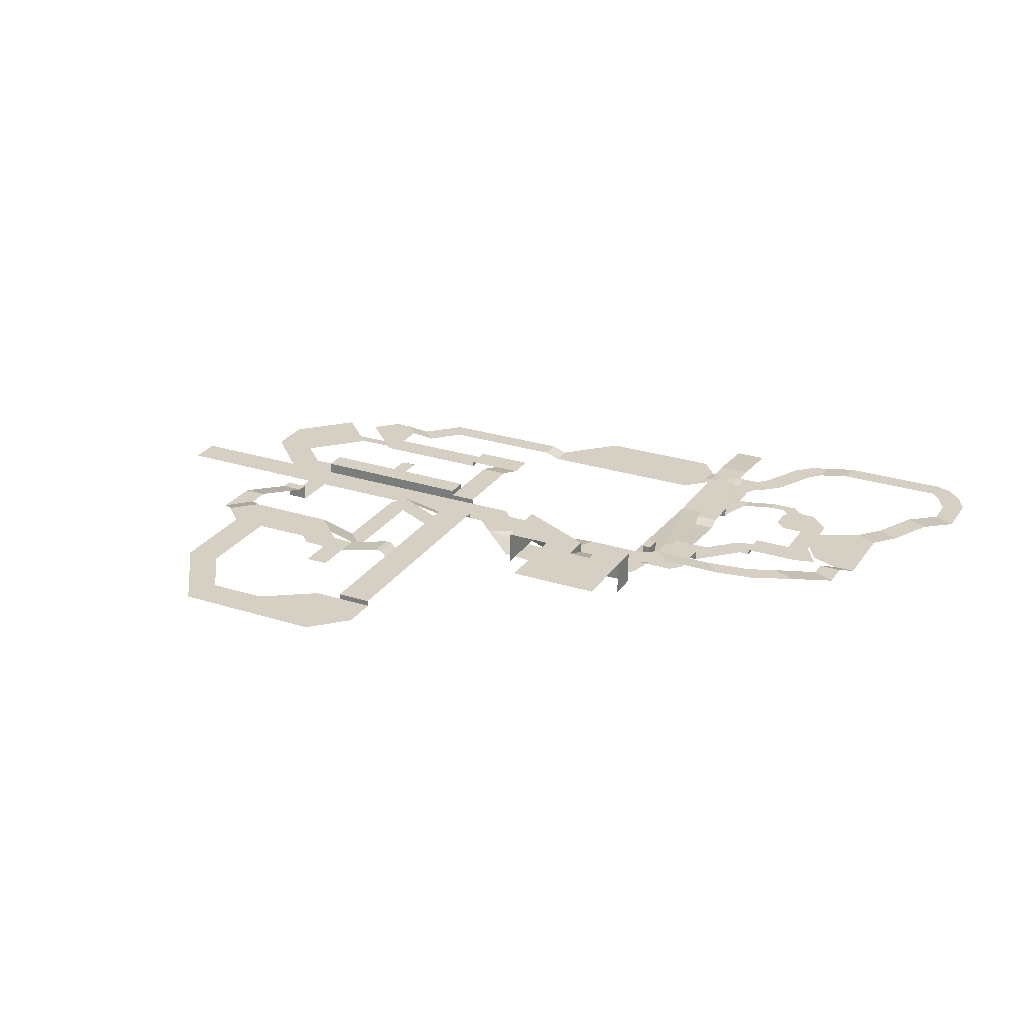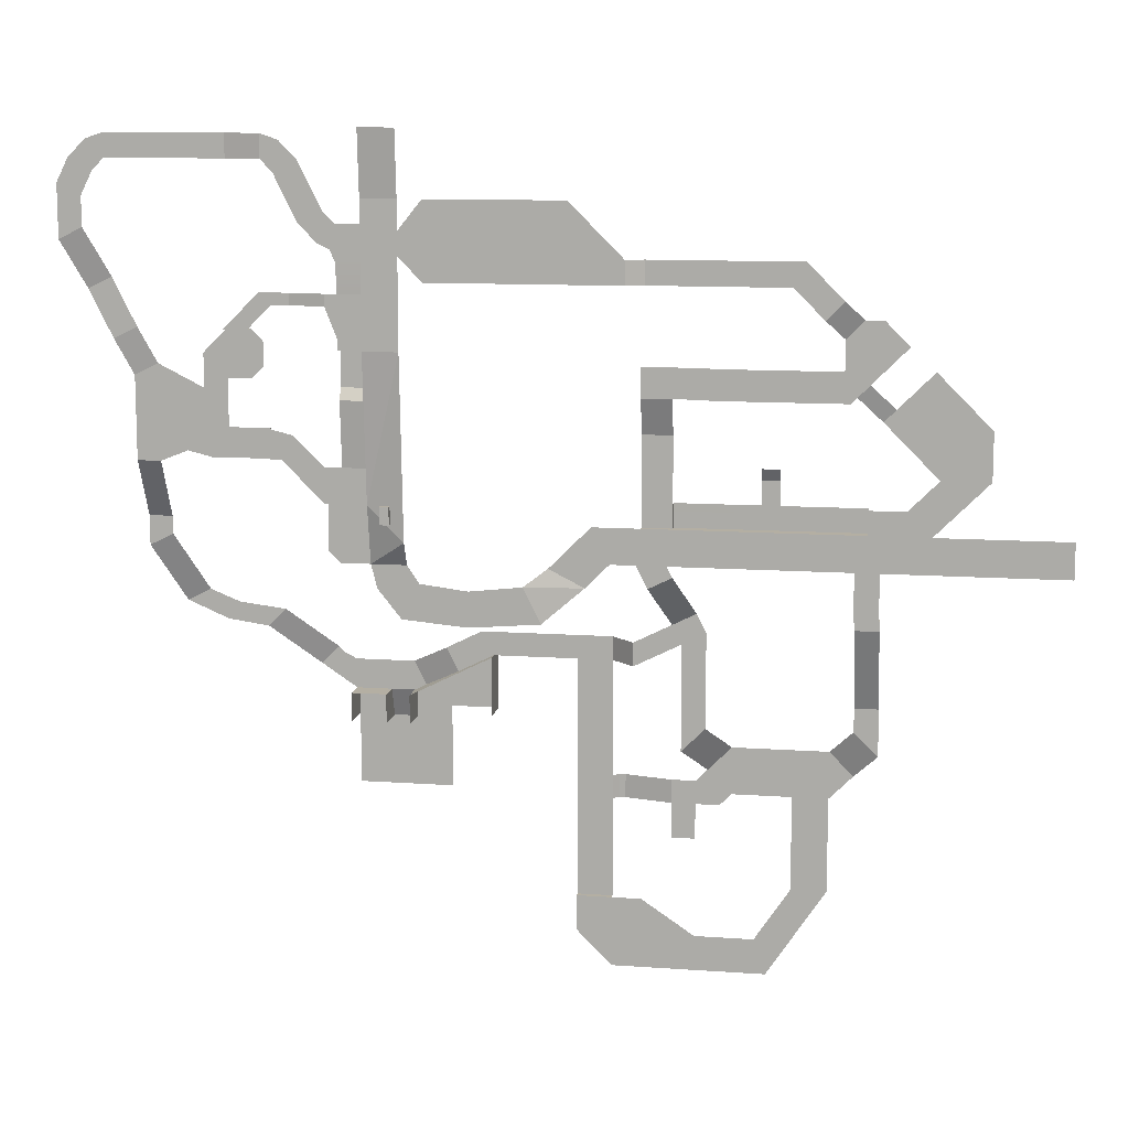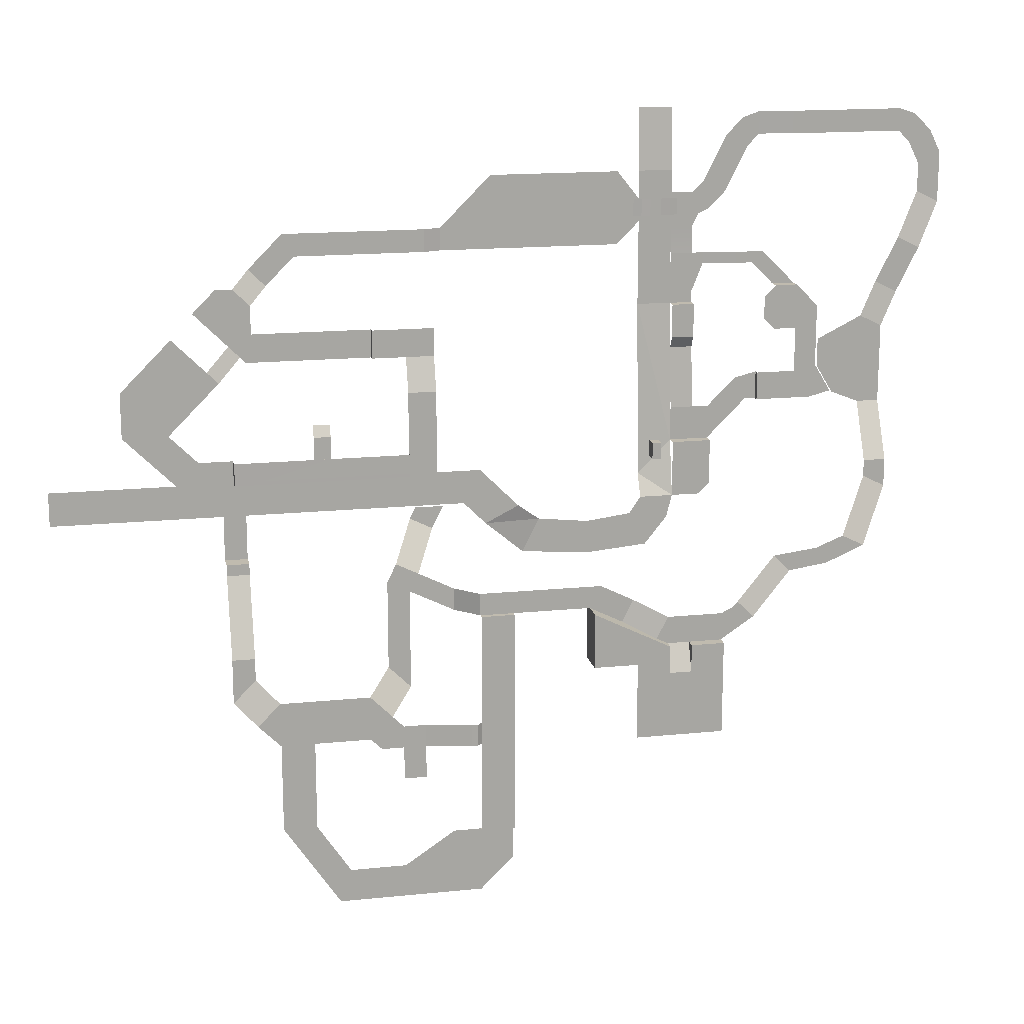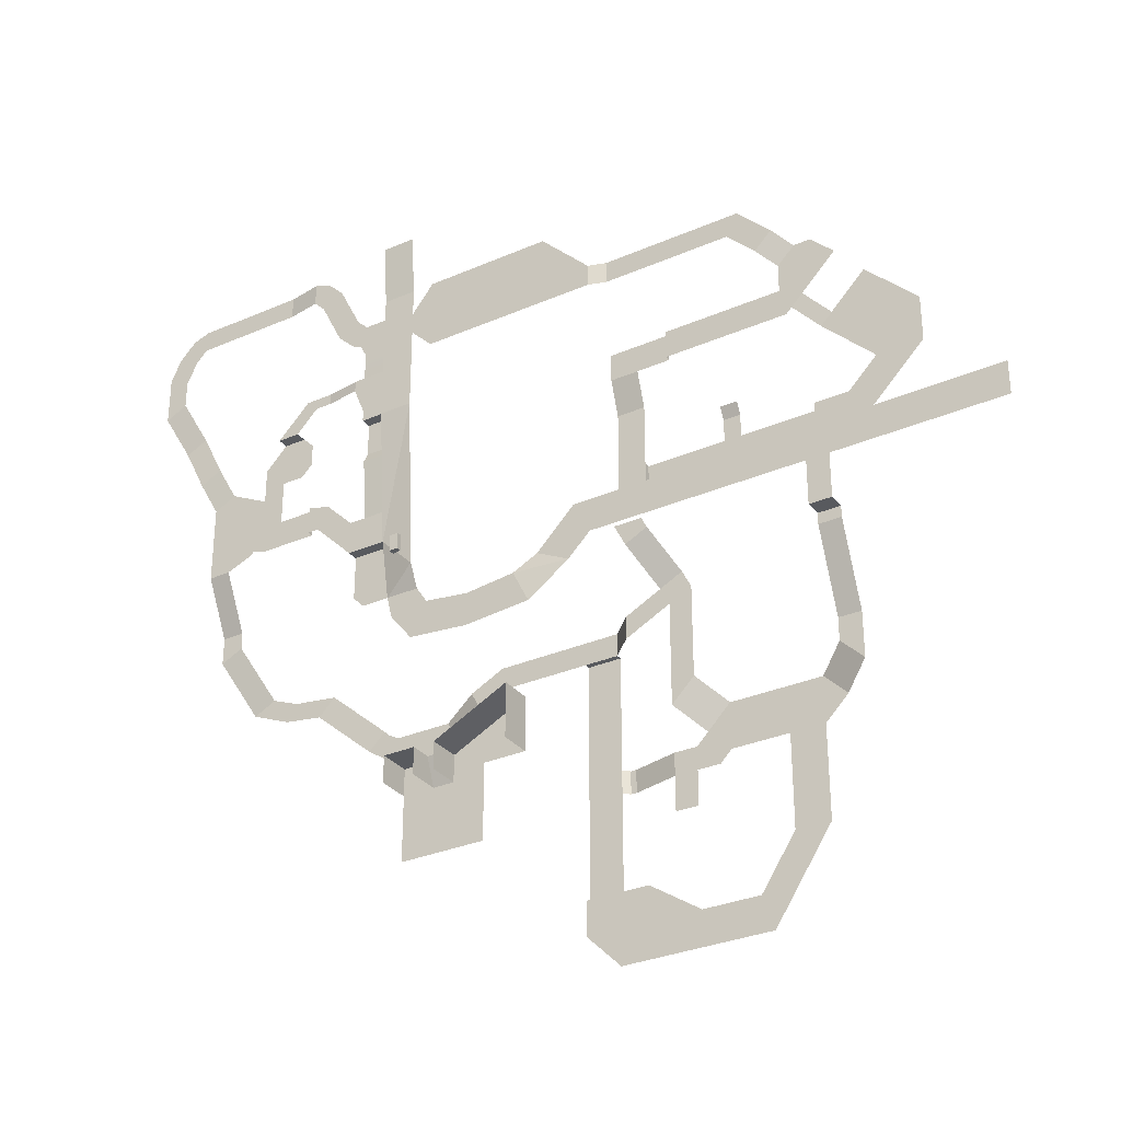
<metadata>
{"format":"obj","ext":"obj","renderer":"f3d","projection":"perspective","resolution":1024,"background":"white","views":[{"elev":26.4,"azim":-153.4,"up":"+Y"},{"elev":11.2,"azim":9.9,"up":"+Z"},{"elev":16.1,"azim":168.1,"up":"+Z"},{"elev":-31.1,"azim":31.9,"up":"+Z"}]}
</metadata>
<code>
g road01
v -90 45 -75
v -50 45 -82.5
v -90 45 -82.5
v -50 45 -75
v -90 45 -105
v -50 45 -105
v -30 45 -45
v -30 45 -70
v -50 45 -70
v -65 45 -62.5
v -65 30 -62.5
v -30 30 -45
v -30 45 -45
v -65 45 -62.5
v -65 45 -62.5
v -50 45 -70
v -50 45 -75
v -65 45 -75
v -65 30 -75
v -65 30 -62.5
v -65 45 -62.5
v -65 45 -75
v -30 30 -45
v -30 30 -70
v -30 45 -70
v -30 45 -45
v -75 45 -62.5
v -90 45 -75
v -90 45 -62.5
v -75 45 -75
v -75 30 -75
v -75 45 -62.5
v -75 30 -62.5
v -75 45 -75
v -90 30 -75
v -90 45 -62.5
v -90 45 -75
v -90 30 -62.5
v -90 30 -62.5
v -75 45 -62.5
v -90 45 -62.5
v -75 30 -62.5
v -65 45 -75
v -75 45 -75
v -75 40 -62.5
v -65 40 -62.5
v -60 40 -60
v -65 40 -62.5
v -65 40 -50
v -75 40 -62.5
v -75 40 -50
v 20 35 -35
v 5 35 -45
v 5 35 -35
v 20 35 -45
v -5e-06 35 -35
v 2e-06 35 -45
v -25 35 -35
v -25 35 -45
v 20 35 -45
v 30 25 -35
v 30 25 -45
v 20 35 -35
v 46 25 -27
v 60 25 -30
v 50 25 -35
v 56 25 -22
v 30 25 -35
v 30 25 -45
v 5 37.5 -45
v 20 35 -45
v 20 37.5 -45
v 5 35 -45
v 5 37.5 -105
v 20 37.5 -95
v 20 37.5 -105
v 5 37.5 -95
v 20 37.5 -45
v 5 37.5 -45
v 50 25 -35
v 60 25 -70
v 50 25 -80
v 60 25 -30
v 20 37.5 -95
v 22.5 40 -105
v 20 37.5 -105
v 22.5 40 -95
v 65 35 -105
v 60 35 -90
v 70 35 -100
v 55 35 -95
v 70 35 -80
v 55 35 -105
v 60 25 -70
v 60 35 -90
v 50 25 -80
v 70 35 -80
v 22.5 40 -105
v 25 40 -95
v 25 40 -105
v 22.5 40 -95
v 37.5 12.5 -10
v 56 25 -22
v 46 25 -27
v 47.5 12.5 -5
v 32.5 12.5 -5e-06
v 47.5 12.5 -5
v 37.5 12.5 -10
v 45 12.5 -5e-06
v 45 35 -95
v 25 40 -105
v 25 40 -95
v 45 35 -105
v 70 35 -80
v 110 35 -100
v 70 35 -100
v 110 35 -80
v 110 35 -100
v 120 35 -90
v 55 35 -105
v 45 35 -95
v 55 35 -95
v 45 35 -105
v 55 35 -120
v 45 35 -105
v 55 35 -105
v 45 35 -120
v -35 35 -35
v -45 35 -52.5
v -50 35 -42.5
v -30 35 -45
v -30 35 -35
v -65 40 -50
v -45 35 -52.5
v -60 40 -60
v -50 35 -42.5
v -30 35 -35
v -25 35 -45
v -30 35 -45
v -25 35 -35
v 120 30 -70
v 120 35 -90
v 110 35 -80
v 130 30 -80
v 120 17.5 -20
v 130 10 -20
v 130 17.5 -20
v 120 10 -20
v 120 17.5 -25
v 130 17.5 -20
v 130 17.5 -25
v 120 17.5 -20
v 130 30 -70
v 130 30 -80
v 120 30 -70
v 130 30 -60
v 120 30 -60
v 95 35 -162.5
v 95 35 -140
v 110 35 -140
v 110 35 -100
v 95 35 -100
v 95 35 -162.5
v 80 35 -162.5
v 95 35 -140
v 32.5 35 -177.5
v 55 35 -162.5
v 55 35 -177.5
v 85 35 -177.5
v 80 35 -162.5
v 95 35 -162.5
v 32.5 35 -177.5
v 32.5 35 -147.5
v 55 35 -162.5
v 20 35 -177.5
v 5 35 -147.5
v 20 35 -147.5
v 5 35 -162.5
v 32.5 35 -177.5
v 32.5 35 -147.5
v 20 37.5 -105
v 5 37.5 -147.5
v 5 37.5 -105
v 20 37.5 -147.5
v 5 35 -147.5
v 20 37.5 -147.5
v 20 35 -147.5
v 5 37.5 -147.5
v 130 10 -20
v 120 10 -1e-05
v 130 10 -1e-05
v 120 10 -20
v 120 30 -60
v 130 17.5 -25
v 130 30 -60
v 120 17.5 -25
v -90 40 -62.5
v -105 40 -52.5
v -95 40 -47.5
v -90 40 -50
v -97.5 40 -45
v -117.5 30 -27.5
v -97.5 40 -45
v -105 40 -52.5
v -125 30 -35
v -150 30 -20
v -137.5 30 -25
v -142.5 30 -32.5
v -160 30 -25
v -125 30 -35
v -117.5 30 -27.5
v -172.5 20 12.5
v -172.5 7.5 37.5
v -162.5 7.5 37.5
v -162.5 20 12.5
v -150 30 -20
v -160 30 -25
v -172.5 20 5.9e-05
v -162.5 20 5
v -172.5 20 7.3e-05
v -172.5 20 12.5
v -162.5 20 12.5
v -162.5 20 5
v -75 40 -62.5
v -90 40 -62.5
v -90 40 -50
v -75 40 -50
v -200 0 127.5
v -200 0 150
v -190 0 145
v -190 0 132.5
v -195 0 160
v -185 0 155
v -187.5 0 167.5
v -182.5 0 157.5
v -185 0 155
v -195 0 160
v -180 0 160
v -180 0 170
v -130 0 170
v -130 0 160
v -180 0 160
v -180 0 170
v -92.5 -2.5 127.5
v -100 -2.5 135
v -90 -2.5 140
v -87.5 -2.5 137.5
v -85 -2.5 135
v -87.5 -2.5 125
v -75 -2.5 125
v -75 -2.5 135
v -100 -2.5 160
v -110 -2.5 155
v -107.5 -2.5 167.5
v -100 -2.5 160
v -110 -2.5 155
v -112.5 -2.5 157.5
v -115 -2.5 160
v -115 -2.5 170
v -115 -2.5 170
v -115 -2.5 160
v -130 0 160
v -130 0 170
v -180 5 112.5
v -190 5 107.5
v -200 0 127.5
v -190 0 132.5
v -170 5 92.5
v -162.5 7.5 77.5
v -172.5 7.5 72.5
v -180 5 87.5
v -180 5 87.5
v -190 5 107.5
v -180 5 112.5
v -170 5 92.5
v -142.5 7.5 55
v -172.5 7.5 72.5
v -162.5 7.5 77.5
v -142.5 7.5 67.5
v -162.5 7.5 37.5
v -172.5 7.5 37.5
v -150 7.5 42.5
v -75 -2.188 85
v -75 2.5 85
v -85 2.5 85
v -85 -2.188 85
v -85 0 65
v -75 0 65
v -75 2.5 37.5
v -85 2.5 37.5
v -75 -2.5 125
v -75 -2.5 120
v -85 -2.5 120
v -87.5 -2.5 125
v -75 -2.188 107.5
v -85 -2.188 107.5
v -75 -2.188 102.5
v -90 -2.188 102.5
v -85 -2.188 107.5
v -75 -2.188 107.5
v -75 -2.187 90
v -85 -2.188 90
v -75 -2.188 85
v -85 -2.188 85
v -92.5 2.5 37.5
v -97.5 2.5 27.5
v -110 2.5 40
v -105 2.5 50
v -92.5 2.5 22.5
v -85 2.5 37.5
v -75 2.5 22.5
v -75 2.5 37.5
v -75 2.5 27.5
v -142.5 5 55
v -132.5 5 52.5
v -140 5 40
v -150 5 42.5
v -142.5 5 67.5
v -132.5 5 67.5
v -132.5 5 52.5
v -115 5 52.5
v -115 5 40
v -140 5 40
v -105 2.5 50
v -110 2.5 40
v -115 2.5 40
v -115 2.5 52.5
v -115 2.5 52.5
v -115 2.5 40
v -115 5 40
v -115 5 52.5
v -142.5 5 72.5
v -132.5 5 72.5
v -132.5 5 67.5
v -142.5 5 67.5
v -137.5 5 87.5
v -122.5 5 72.5
v -132.5 5 72.5
v -142.5 5 82.5
v -132.5 5 92.5
v -122.5 5 92.5
v -117.5 5 87.5
v -117.5 5 77.5
v -142.5 5 72.5
v -85 2.5 70
v -75 2.5 70
v -75 0 65
v -85 0 65
v -85 2.5 85
v -75 2.5 85
v -75 2.5 70
v -85 2.5 70
v -117.5 -8e-06 107.5
v -112.5 -8e-06 102.5
v -117.5 -7e-06 97.5
v -122.5 -9e-06 102.5
v -105 -8e-06 107.5
v -105 -8e-06 102.5
v -105 -8e-06 102.5
v -105 -8e-06 107.5
v -90 -2.188 107.5
v -90 -2.188 102.5
v -117.5 -7e-06 97.5
v -122.5 -7e-06 92.5
v -132.5 -8e-06 92.5
v -122.5 -9e-06 102.5
v -75 7.5 5
v -75 7.5 -2.5
v -87.5 7.5 -2.5
v -75 7.5 10
v -92.5 7.5 2.5
v -92.5 7.5 10
v -75 2.5 22.5
v -75 7.5 22.5
v -92.5 7.5 22.5
v -92.5 2.5 22.5
v -75 7.5 10
v -92.5 7.5 10
v -92.5 7.5 22.5
v -75 7.5 22.5
v -90 -2.188 107.5
v -85 -2.188 107.5
v -90 -2.188 102.5
v -122.5 5 92.5
v -132.5 5 92.5
v -132.5 -8e-06 92.5
v -122.5 -7e-06 92.5
v 47.5 7.5 80
v 35 7.5 67.49
v 35 7.5 80
v 47.5 7.5 67.49
v 62.5 7.5 80
v 62.5 7.5 67.5
v 122.5 5 100
v 140 5 90
v 125 5 75
v 130 5 100
v 115 5 92.5
v 115 5 80
v 120 5 70
v 117.5 5 67.5
v 47.5 12.5 15
v 35 12.5 25
v 47.5 12.5 25
v 35 12.5 15
v 35 12.5 25
v 47.5 12.5 52.5
v 35 12.5 52.5
v 150 10 15
v 152.5 10 37.5
v 162.5 10 27.5
v 140 10 25
v 172.5 10 37.5
v 172.5 10 57.5
v 140 10 15
v 130 10 60
v 150 10 80
v 107.5 1.3e-05 100
v 122.5 5 100
v 115 5 92.5
v 115 1.3e-05 107.5
v 140 10 15
v 125 10 25
v 140 10 25
v 125 10 15
v 47.5 15 15
v 47.5 12.5 25
v 47.5 15 25
v 47.5 12.5 15
v 125 5 75
v 130 10 60
v 120 5 70
v 135 10 65
v 110 1.1e-05 112.5
v 107.5 1.3e-05 100
v 102.5 1.1e-05 105
v 115 1.3e-05 107.5
v 30 -2.5 122.5
v 37.5 7e-06 112.5
v 30 -2.5 112.5
v 37.5 1e-05 122.5
v 100 1.1e-05 122.5
v 102.5 1.1e-05 105
v 95 1.1e-05 112.5
v 110 1.1e-05 112.5
v -50 -2.5 145
v 7.5 -2.5 122.5
v -50 -2.5 122.5
v 7.5 -2.5 145
v -50 -2.5 112.5
v 7.5 -2.5 112.5
v -60 -2.5 122.5
v -60 -2.5 132.5
v 7.5 -2.5 145
v 30 -2.5 122.5
v 7.5 -2.5 122.5
v 30 -2.5 112.5
v 7.5 -2.5 112.5
v 62.5 5 67.5
v 62.5 7.5 80
v 62.5 5 80
v 62.5 7.5 67.5
v 125 15.27 15
v 90 15.14 25
v 125 15.27 25
v 47.5 15 25
v 47.5 15 15
v 90 15.14 25
v 47.5 15 25
v 82.5 15 25
v 125 10 15
v 125 15.27 25
v 125 10 25
v 125 15.27 15
v 90 12.5 40
v 82.5 15 35
v 82.5 12.5 40
v 90 15 35
v 90 15 35
v 82.5 15 25
v 82.5 15 35
v 90 15 25
v 95 1.1e-05 112.5
v 37.5 1e-05 122.5
v 100 1.1e-05 122.5
v 37.5 7e-06 112.5
v 125 15.27 15
v 47.5 10 15
v 47.5 15 15
v 125 10 15
v 47.5 12.5 15
v 35 10 15
v 35 12.5 15
v 47.5 10 15
v 35 12.5 52.5
v 47.5 7.5 67.49
v 47.5 12.5 52.5
v 35 7.5 67.49
v 117.5 5 67.5
v 62.5 5 80
v 115 5 80
v 62.5 5 67.5
v -65 -1.204 125
v -70 -1.204 132.5
v -65 -1.204 132.5
v -70 -1.204 125
v -57.5 -2.5 125
v -61 -1.579 132.5
v -57.5 -2.5 132.5
v -61 -1.579 125
v -61 -1.579 125
v -65 -1.204 132.5
v -61 -1.579 132.5
v -65 -1.204 125
v -77.5 -2.5 132.5
v -74 -1.579 125
v -77.5 -2.5 125
v -74 -1.579 132.5
v -74 -1.579 132.5
v -70 -1.204 125
v -74 -1.579 125
v -70 -1.204 132.5
v 15 10 15
v 205 10 -1e-05
v 22.5 10 1e-05
v 205 10 15
v -2.5 10 -2.5
v 12.5 10 -10
v -12.5 7.5 -10
v 12.5 10 -10
v -5 7.5 -25
v 12.5 10 -10
v -12.5 7.5 -10
v -2.5 10 -2.5
v -12.5 7.5 -10
v -5 7.5 -25
v -35 7.5 -27.5
v -35 7.5 -27.5
v -62.5 7.5 -25
v -55 7.5 -10
v -35 7.5 -12.5
v -12.5 7.5 -10
v -72.5 7.5 -12.5
v -55 7.5 -10
v -62.5 7.5 -25
v -60 7.5 -2.5
v -72.5 7.5 -12.5
v -75 7.5 -2.5
v -60 7.5 -2.5
v -75 -2.5 145
v -60 -5 172.5
v -60 -2.5 145
v -75 -5 172.5
v -75 2.5 22.5
v -60 -2.5 85
v -60 2.5 7.5
v -60 -2.5 85
v -75 2.5 22.5
v -75 -2.5 85
v -75 7.5 -2.5
v -60 2.5 7.5
v -60 7.5 -2.5
v -60 2.5 7.5
v -75 7.5 -2.5
v -75 2.5 22.5
v -75 -2.5 85
v -60 -2.5 112.5
v -60 -2.5 85
v -75 -2.5 112.5
v -60 -2.5 145
v -75 -2.5 145
v -65.5 -0 22.5
v -69.5 -0 15
v -69.5 -0 22.5
v -65.5 -0 15
v -65.5 7.5 22.5
v -69.5 7.5 15
v -65.5 7.5 15
v -69.5 7.5 22.5
v -65.5 -0 22.5
v -69.5 7.5 22.5
v -65.5 7.5 22.5
v -69.5 -0 22.5
v -69.5 -0 22.5
v -69.5 7.5 15
v -69.5 7.5 22.5
v -69.5 -0 15
v -69.5 -0 15
v -65.5 7.5 15
v -69.5 7.5 15
v -65.5 -0 15
v -65.5 -0 15
v -65.5 7.5 22.5
v -65.5 7.5 15
v -65.5 -0 22.5
f 1 2 3
f 2 1 4
f 2 5 3
f 5 2 6
f 7 8 9
f 9 10 7
f 11 12 13
f 13 14 11
f 15 16 17
f 17 18 15
f 19 20 21
f 21 22 19
f 23 24 25
f 25 26 23
f 27 28 29
f 28 27 30
f 31 32 33
f 32 31 34
f 35 36 37
f 36 35 38
f 39 40 41
f 40 39 42
f 43 44 45
f 45 46 43
f 47 48 49
f 49 48 50
f 50 51 49
f 52 53 54
f 53 52 55
f 53 56 54
f 56 53 57
f 57 58 56
f 58 57 59
f 60 61 62
f 61 60 63
f 64 65 66
f 65 64 67
f 66 68 64
f 68 66 69
f 70 71 72
f 71 70 73
f 74 75 76
f 75 74 77
f 77 78 75
f 78 77 79
f 80 81 82
f 81 80 83
f 84 85 86
f 85 84 87
f 88 89 90
f 89 88 91
f 90 89 92
f 91 88 93
f 94 95 96
f 95 94 97
f 98 99 100
f 99 98 101
f 102 103 104
f 103 102 105
f 106 107 108
f 107 106 109
f 110 111 112
f 111 110 113
f 114 115 116
f 115 114 117
f 118 117 119
f 120 121 122
f 121 120 123
f 124 125 126
f 125 124 127
f 128 129 130
f 129 128 131
f 132 131 128
f 133 134 135
f 134 133 136
f 137 138 139
f 138 137 140
f 141 142 143
f 142 141 144
f 145 146 147
f 146 145 148
f 149 150 151
f 150 149 152
f 153 154 155
f 155 156 153
f 156 155 157
f 158 159 160
f 159 161 160
f 161 159 162
f 163 164 165
f 166 167 168
f 167 169 168
f 169 167 170
f 169 170 171
f 172 173 174
f 175 176 177
f 176 175 178
f 177 179 175
f 179 177 180
f 181 182 183
f 182 181 184
f 185 186 187
f 186 185 188
f 189 190 191
f 190 189 192
f 193 194 195
f 194 193 196
f 197 198 199
f 199 200 197
f 201 199 198
f 202 203 204
f 204 205 202
f 206 207 208
f 208 209 206
f 210 208 207
f 207 211 210
f 212 213 214
f 214 215 212
f 216 217 218
f 218 219 216
f 220 221 222
f 222 223 220
f 224 225 226
f 226 227 224
f 228 229 230
f 230 231 228
f 230 229 232
f 232 233 230
f 234 235 236
f 236 237 234
f 238 235 234
f 234 239 238
f 240 241 242
f 242 243 240
f 244 245 246
f 246 247 244
f 244 247 248
f 248 249 244
f 250 249 248
f 248 251 250
f 252 246 245
f 245 253 252
f 254 255 256
f 256 257 254
f 254 257 258
f 258 259 254
f 260 261 262
f 262 263 260
f 264 265 266
f 266 267 264
f 268 269 270
f 270 271 268
f 272 273 274
f 274 275 272
f 276 277 278
f 278 279 276
f 280 277 276
f 281 277 280
f 276 282 280
f 283 284 285
f 285 286 283
f 287 288 289
f 289 290 287
f 291 292 293
f 293 294 291
f 293 292 295
f 295 296 293
f 297 298 299
f 299 300 297
f 298 297 301
f 301 302 298
f 302 301 303
f 303 304 302
f 305 306 307
f 307 308 305
f 305 309 306
f 305 310 309
f 310 311 309
f 310 312 311
f 312 313 311
f 314 315 316
f 316 317 314
f 315 314 318
f 318 319 315
f 320 321 322
f 322 323 320
f 324 325 326
f 326 327 324
f 328 329 330
f 330 331 328
f 332 333 334
f 334 335 332
f 336 337 338
f 338 339 336
f 336 340 337
f 340 341 337
f 341 342 337
f 342 343 337
f 338 344 339
f 345 346 347
f 347 348 345
f 349 350 351
f 351 352 349
f 353 354 355
f 355 356 353
f 354 353 357
f 357 358 354
f 359 360 361
f 361 362 359
f 363 364 365
f 365 366 363
f 367 368 369
f 370 367 369
f 370 369 371
f 372 370 371
f 373 374 375
f 375 376 373
f 377 378 379
f 379 380 377
f 381 382 383
f 384 385 386
f 386 387 384
f 388 389 390
f 389 388 391
f 392 391 388
f 391 392 393
f 394 395 396
f 395 394 397
f 396 398 394
f 398 396 399
f 400 399 396
f 399 400 401
f 402 403 404
f 403 402 405
f 406 407 404
f 407 406 408
f 409 410 411
f 410 409 412
f 410 413 411
f 413 410 414
f 412 409 415
f 416 414 410
f 414 416 417
f 418 419 420
f 419 418 421
f 422 423 424
f 423 422 425
f 426 427 428
f 427 426 429
f 430 431 432
f 431 430 433
f 434 435 436
f 435 434 437
f 438 439 440
f 439 438 441
f 442 443 444
f 443 442 445
f 446 447 448
f 447 446 449
f 447 450 448
f 450 447 451
f 452 448 450
f 453 448 452
f 446 448 453
f 454 455 456
f 457 456 455
f 456 457 458
f 459 460 461
f 460 459 462
f 463 464 465
f 463 466 464
f 463 467 466
f 468 469 470
f 471 472 473
f 472 471 474
f 475 476 477
f 476 475 478
f 479 480 481
f 480 479 482
f 483 484 485
f 484 483 486
f 487 488 489
f 488 487 490
f 491 492 493
f 492 491 494
f 495 496 497
f 496 495 498
f 499 500 501
f 500 499 502
f 503 504 505
f 504 503 506
f 507 508 509
f 508 507 510
f 511 512 513
f 512 511 514
f 515 516 517
f 516 515 518
f 519 520 521
f 520 519 522
f 523 524 525
f 524 523 526
f 525 527 523
f 527 525 528
f 529 530 531
f 532 533 534
f 535 536 537
f 538 539 540
f 538 540 541
f 538 541 542
f 543 544 545
f 544 543 546
f 547 548 549
f 550 551 552
f 551 550 553
f 554 555 556
f 557 558 559
f 560 561 562
f 563 564 565
f 566 567 568
f 567 566 569
f 569 570 567
f 570 569 571
f 572 573 574
f 573 572 575
f 576 577 578
f 577 576 579
f 580 581 582
f 581 580 583
f 584 585 586
f 585 584 587
f 588 589 590
f 589 588 591
f 592 593 594
f 593 592 595

</code>
